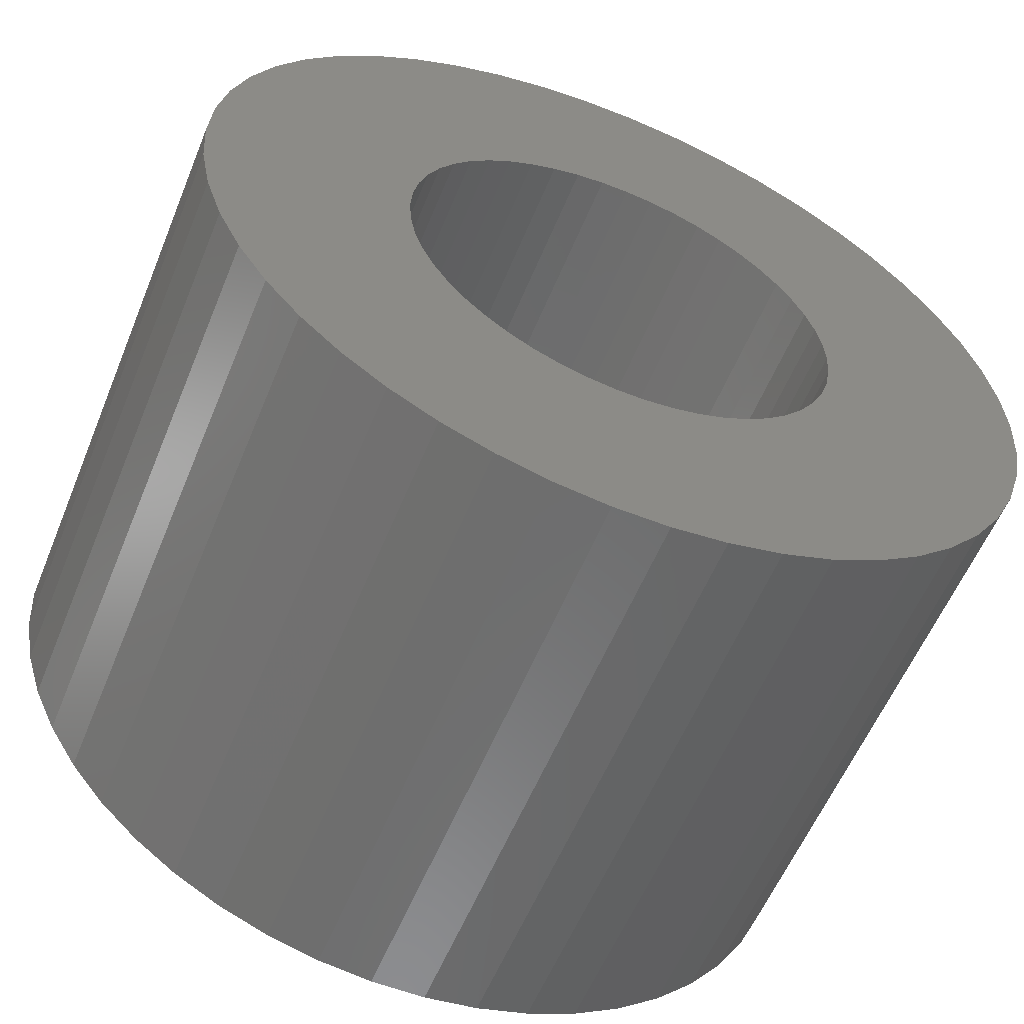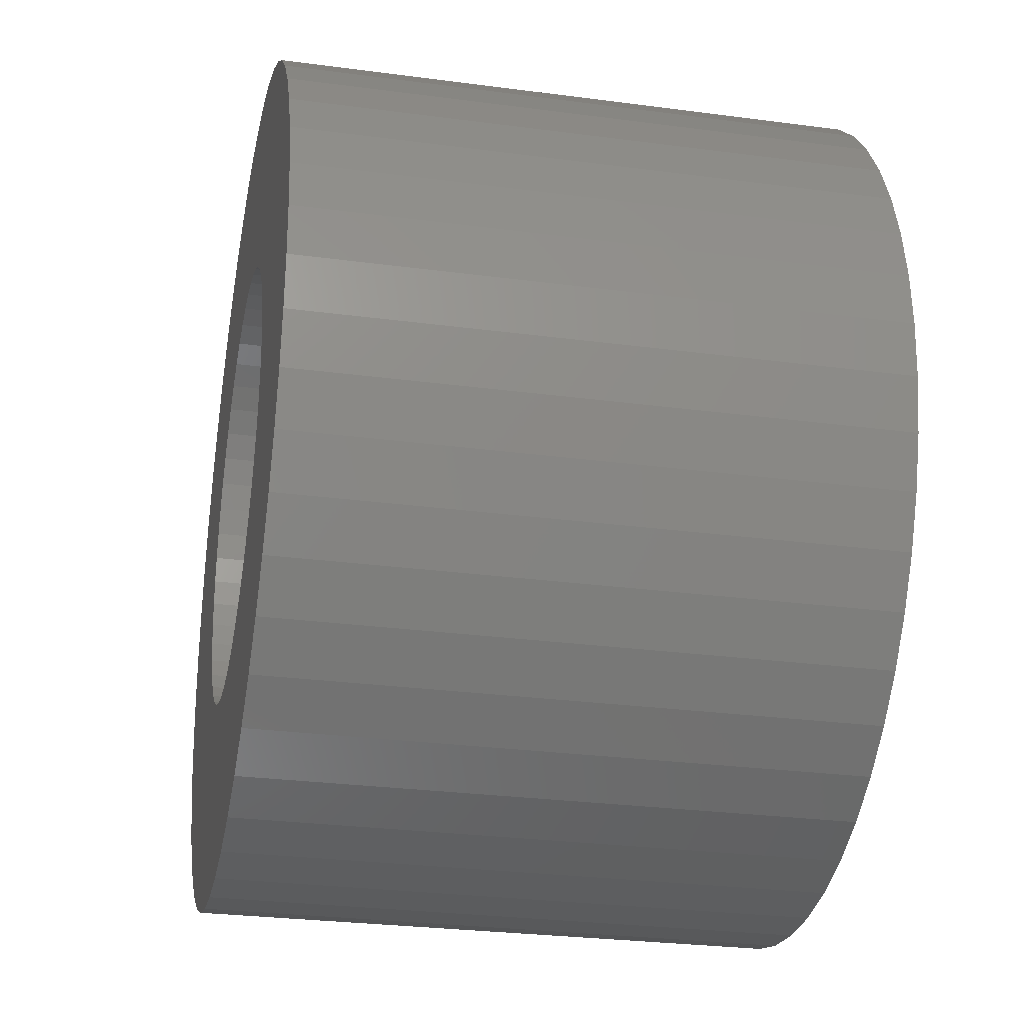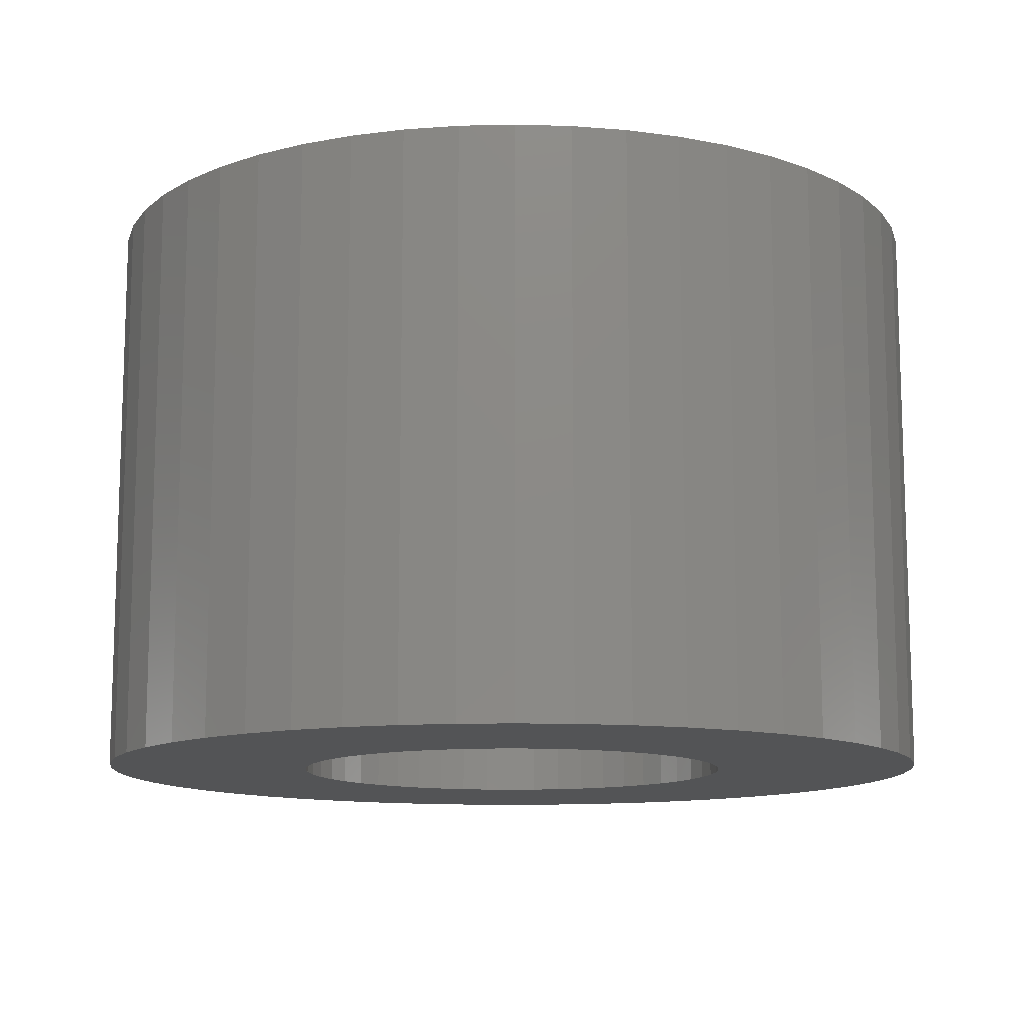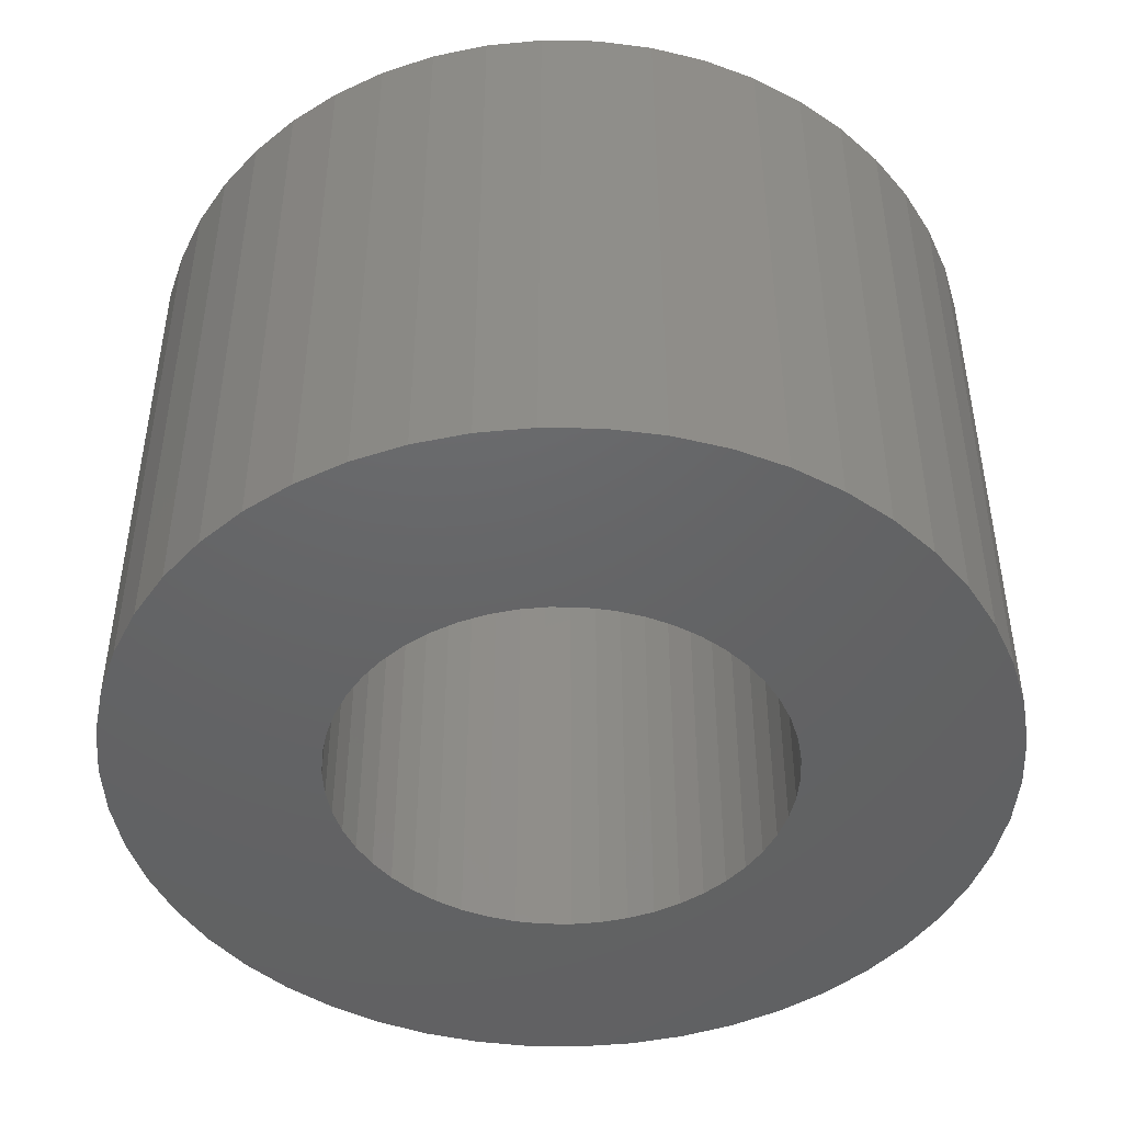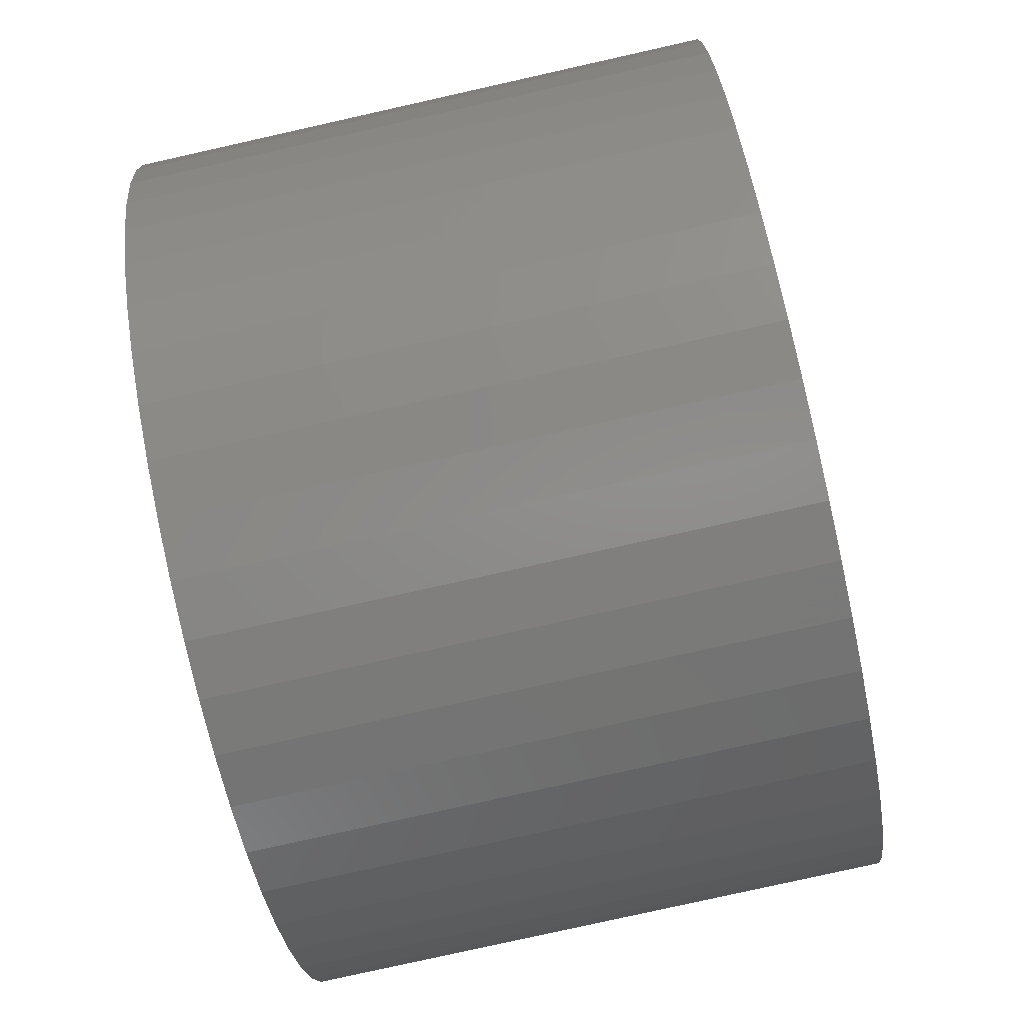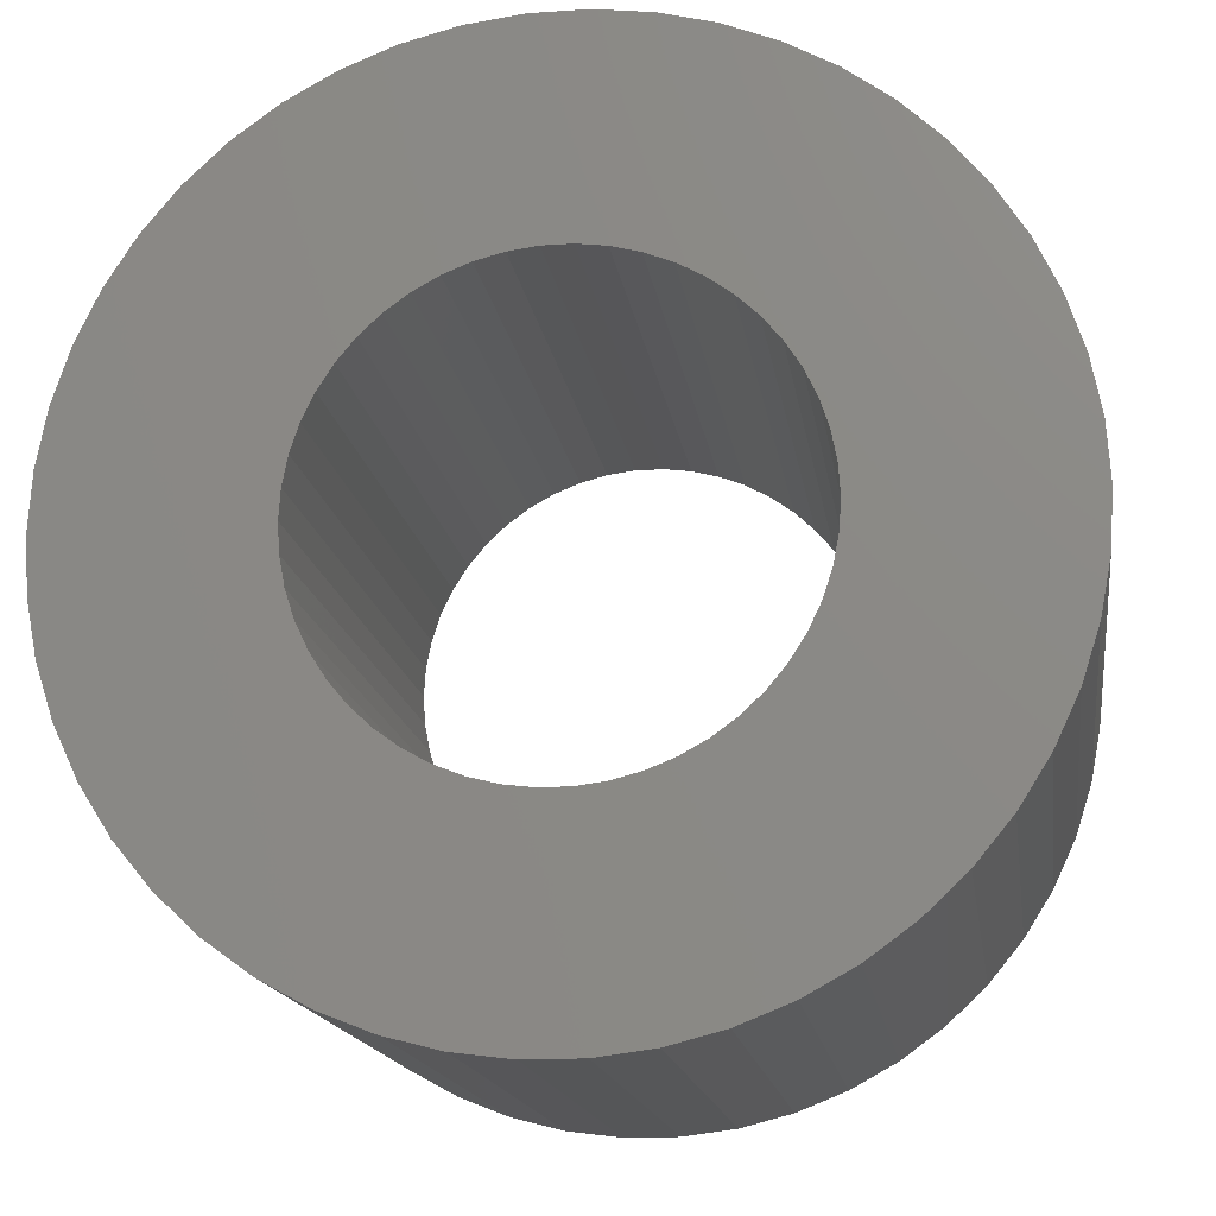
<metadata>
{"format":"stl","ext":"stl","renderer":"f3d","projection":"perspective","resolution":1024,"background":"white","views":[{"elev":-57.8,"azim":157.8,"up":"+Y"},{"elev":-28.0,"azim":78.6,"up":"+Y"},{"elev":-12.0,"azim":161.6,"up":"+Z"},{"elev":-45.9,"azim":135.8,"up":"+Z"},{"elev":-79.6,"azim":-77.4,"up":"+Y"},{"elev":-15.9,"azim":8.2,"up":"+Y"}]}
</metadata>
<code>
# stl→obj: 200 verts, 400 faces
v 13.5 0 9
v 13.39 1.692 -9
v 13.39 1.692 9
v 13.5 0 -9
v -13.5 0 -9
v -13.39 1.692 9
v -13.39 1.692 -9
v -13.5 0 9
v 0.8477 13.47 -9
v -0.8477 13.47 9
v 0.8477 13.47 9
v -0.8477 13.47 -9
v -0.8477 -13.47 -9
v 0.8477 -13.47 9
v -0.8477 -13.47 9
v 0.8477 -13.47 -9
v 9.841 9.241 -9
v 8.605 10.4 9
v 9.841 9.241 9
v 8.605 10.4 -9
v -8.605 10.4 -9
v -9.841 9.241 9
v -8.605 10.4 9
v -9.841 9.241 -9
v -4.172 12.84 -9
v -5.748 12.22 9
v -4.172 12.84 9
v -5.748 12.22 -9
v 12.55 -4.97 9
v 13.08 -3.357 -9
v 13.08 -3.357 9
v 12.55 -4.97 -9
v 12.55 4.97 9
v 11.83 6.504 -9
v 11.83 6.504 9
v 12.55 4.97 -9
v 13.08 3.357 -9
v 13.08 3.357 9
v 10.92 7.935 -9
v 10.92 7.935 9
v 5.748 12.22 -9
v 4.172 12.84 9
v 5.748 12.22 9
v 4.172 12.84 -9
v 2.53 13.26 9
v 2.53 13.26 -9
v 7.234 11.4 -9
v 7.234 11.4 9
v -12.55 4.97 -9
v -11.83 6.504 9
v -11.83 6.504 -9
v -12.55 4.97 9
v -13.08 3.357 -9
v -13.08 3.357 9
v -2.53 13.26 -9
v -2.53 13.26 9
v 2.53 -13.26 9
v 2.53 -13.26 -9
v -10.92 7.935 9
v -10.92 7.935 -9
v 7 0 9
v 6.945 0.8773 9
v 13.39 -1.692 9
v 6.78 1.741 9
v 6.945 -0.8773 9
v 6.508 2.577 9
v 6.134 3.372 9
v 6.78 -1.741 9
v 5.663 4.114 9
v 5.103 4.792 9
v 6.508 -2.577 9
v 4.462 5.394 9
v 11.83 -6.504 9
v 6.134 -3.372 9
v 3.751 5.91 9
v 2.98 6.334 9
v 2.163 6.657 9
v 1.312 6.876 9
v 0.4395 6.986 9
v -0.4395 6.986 9
v -1.312 6.876 9
v -2.163 6.657 9
v -2.98 6.334 9
v -3.751 5.91 9
v -7.234 11.4 9
v -4.462 5.394 9
v -5.103 4.792 9
v -5.663 4.114 9
v -6.134 3.372 9
v 10.92 -7.935 9
v 5.663 -4.114 9
v 9.841 -9.241 9
v 5.103 -4.792 9
v 8.605 -10.4 9
v 4.462 -5.394 9
v 7.234 -11.4 9
v 3.751 -5.91 9
v 5.748 -12.22 9
v 2.98 -6.334 9
v 4.172 -12.84 9
v 2.163 -6.657 9
v 1.312 -6.876 9
v 0.4395 -6.986 9
v -0.4395 -6.986 9
v -1.312 -6.876 9
v -2.53 -13.26 9
v -2.163 -6.657 9
v -4.172 -12.84 9
v -2.98 -6.334 9
v -5.748 -12.22 9
v -3.751 -5.91 9
v -7.234 -11.4 9
v -4.462 -5.394 9
v -8.605 -10.4 9
v -5.103 -4.792 9
v -9.841 -9.241 9
v -5.663 -4.114 9
v -10.92 -7.935 9
v -6.134 -3.372 9
v -11.83 -6.504 9
v -6.508 -2.577 9
v -12.55 -4.97 9
v -6.78 -1.741 9
v -13.08 -3.357 9
v -6.945 -0.8773 9
v -13.39 -1.692 9
v -7 0 9
v -6.508 2.577 9
v -6.78 1.741 9
v -6.945 0.8773 9
v -7.234 11.4 -9
v 13.39 -1.692 -9
v 10.92 -7.935 -9
v 9.841 -9.241 -9
v 11.83 -6.504 -9
v 7 0 -9
v 6.945 -0.8773 -9
v 6.78 -1.741 -9
v 6.945 0.8773 -9
v 6.508 -2.577 -9
v 6.134 -3.372 -9
v 6.78 1.741 -9
v 5.663 -4.114 -9
v 5.103 -4.792 -9
v 8.605 -10.4 -9
v 6.508 2.577 -9
v 4.462 -5.394 -9
v 7.234 -11.4 -9
v 6.134 3.372 -9
v 3.751 -5.91 -9
v 5.748 -12.22 -9
v 2.98 -6.334 -9
v 4.172 -12.84 -9
v 2.163 -6.657 -9
v 1.312 -6.876 -9
v 0.4395 -6.986 -9
v -0.4395 -6.986 -9
v -1.312 -6.876 -9
v -2.53 -13.26 -9
v -2.163 -6.657 -9
v -4.172 -12.84 -9
v -2.98 -6.334 -9
v -5.748 -12.22 -9
v -3.751 -5.91 -9
v -7.234 -11.4 -9
v -4.462 -5.394 -9
v -8.605 -10.4 -9
v -5.103 -4.792 -9
v -9.841 -9.241 -9
v -5.663 -4.114 -9
v -10.92 -7.935 -9
v -11.83 -6.504 -9
v -6.134 -3.372 -9
v 5.663 4.114 -9
v 5.103 4.792 -9
v 4.462 5.394 -9
v 3.751 5.91 -9
v 2.98 6.334 -9
v 2.163 6.657 -9
v 1.312 6.876 -9
v 0.4395 6.986 -9
v -0.4395 6.986 -9
v -1.312 6.876 -9
v -2.163 6.657 -9
v -2.98 6.334 -9
v -3.751 5.91 -9
v -4.462 5.394 -9
v -5.103 4.792 -9
v -5.663 4.114 -9
v -6.134 3.372 -9
v -6.508 2.577 -9
v -6.78 1.741 -9
v -6.945 0.8773 -9
v -7 0 -9
v -6.508 -2.577 -9
v -12.55 -4.97 -9
v -6.78 -1.741 -9
v -13.08 -3.357 -9
v -6.945 -0.8773 -9
v -13.39 -1.692 -9
f 1 2 3
f 2 1 4
f 5 6 7
f 6 5 8
f 9 10 11
f 10 9 12
f 13 14 15
f 14 13 16
f 17 18 19
f 18 17 20
f 21 22 23
f 22 21 24
f 25 26 27
f 26 25 28
f 29 30 31
f 30 29 32
f 33 34 35
f 34 33 36
f 3 37 38
f 37 3 2
f 35 39 40
f 39 35 34
f 41 42 43
f 42 41 44
f 44 45 42
f 45 44 46
f 47 43 48
f 43 47 41
f 49 50 51
f 50 49 52
f 53 52 49
f 52 53 54
f 55 27 56
f 27 55 25
f 16 57 14
f 57 16 58
f 38 36 33
f 36 38 37
f 40 17 19
f 17 40 39
f 46 11 45
f 11 46 9
f 20 48 18
f 48 20 47
f 51 59 60
f 59 51 50
f 60 22 24
f 22 60 59
f 7 54 53
f 54 7 6
f 61 1 3
f 62 3 38
f 1 61 63
f 64 38 33
f 65 63 61
f 66 33 35
f 63 65 31
f 67 35 40
f 68 31 65
f 69 40 19
f 31 68 29
f 70 19 18
f 71 29 68
f 72 18 48
f 29 71 73
f 74 73 71
f 3 62 61
f 38 64 62
f 33 66 64
f 35 67 66
f 75 48 43
f 40 69 67
f 19 70 69
f 18 72 70
f 76 43 42
f 48 75 72
f 43 76 75
f 77 42 45
f 42 77 76
f 45 78 77
f 11 78 45
f 11 79 78
f 11 80 79
f 10 80 11
f 10 81 80
f 56 81 10
f 81 56 82
f 27 82 56
f 82 27 83
f 26 83 27
f 83 26 84
f 85 84 26
f 84 85 86
f 23 86 85
f 86 23 87
f 22 87 23
f 87 22 88
f 59 88 22
f 50 89 59
f 88 59 89
f 73 74 90
f 91 90 74
f 90 91 92
f 93 92 91
f 92 93 94
f 95 94 93
f 94 95 96
f 97 96 95
f 96 97 98
f 99 98 97
f 98 99 100
f 101 100 99
f 100 101 57
f 102 57 101
f 102 14 57
f 103 14 102
f 104 14 103
f 104 15 14
f 105 15 104
f 106 105 107
f 105 106 15
f 108 107 109
f 110 109 111
f 107 108 106
f 112 111 113
f 114 113 115
f 116 115 117
f 109 110 108
f 118 117 119
f 120 119 121
f 122 121 123
f 124 123 125
f 111 112 110
f 126 125 127
f 89 50 128
f 52 128 50
f 113 114 112
f 128 52 129
f 115 116 114
f 54 129 52
f 117 118 116
f 129 54 130
f 119 120 118
f 6 130 54
f 121 122 120
f 130 6 127
f 123 124 122
f 8 127 6
f 125 126 124
f 127 8 126
f 28 85 26
f 85 28 131
f 131 23 85
f 23 131 21
f 12 56 10
f 56 12 55
f 63 4 1
f 4 63 132
f 92 133 90
f 133 92 134
f 73 32 29
f 32 73 135
f 31 132 63
f 132 31 30
f 136 4 132
f 137 132 30
f 4 136 2
f 138 30 32
f 139 2 136
f 140 32 135
f 2 139 37
f 141 135 133
f 142 37 139
f 143 133 134
f 37 142 36
f 144 134 145
f 146 36 142
f 147 145 148
f 36 146 34
f 149 34 146
f 132 137 136
f 30 138 137
f 32 140 138
f 135 141 140
f 150 148 151
f 133 143 141
f 134 144 143
f 145 147 144
f 152 151 153
f 148 150 147
f 151 152 150
f 154 153 58
f 153 154 152
f 58 155 154
f 16 155 58
f 16 156 155
f 16 157 156
f 13 157 16
f 13 158 157
f 159 158 13
f 158 159 160
f 161 160 159
f 160 161 162
f 163 162 161
f 162 163 164
f 165 164 163
f 164 165 166
f 167 166 165
f 166 167 168
f 169 168 167
f 168 169 170
f 171 170 169
f 172 173 171
f 170 171 173
f 34 149 39
f 174 39 149
f 39 174 17
f 175 17 174
f 17 175 20
f 176 20 175
f 20 176 47
f 177 47 176
f 47 177 41
f 178 41 177
f 41 178 44
f 179 44 178
f 44 179 46
f 180 46 179
f 180 9 46
f 181 9 180
f 182 9 181
f 182 12 9
f 183 12 182
f 55 183 184
f 183 55 12
f 25 184 185
f 28 185 186
f 184 25 55
f 131 186 187
f 21 187 188
f 24 188 189
f 185 28 25
f 60 189 190
f 51 190 191
f 49 191 192
f 53 192 193
f 186 131 28
f 7 193 194
f 173 172 195
f 196 195 172
f 187 21 131
f 195 196 197
f 188 24 21
f 198 197 196
f 189 60 24
f 197 198 199
f 190 51 60
f 200 199 198
f 191 49 51
f 199 200 194
f 192 53 49
f 5 194 200
f 193 7 53
f 194 5 7
f 151 96 98
f 96 151 148
f 145 92 94
f 92 145 134
f 90 135 73
f 135 90 133
f 161 106 108
f 106 161 159
f 169 118 171
f 118 169 116
f 171 120 172
f 120 171 118
f 196 124 198
f 124 196 122
f 153 98 100
f 98 153 151
f 58 100 57
f 100 58 153
f 159 15 106
f 15 159 13
f 163 108 110
f 108 163 161
f 169 114 116
f 114 169 167
f 172 122 196
f 122 172 120
f 198 126 200
f 126 198 124
f 200 8 5
f 8 200 126
f 148 94 96
f 94 148 145
f 165 110 112
f 110 165 163
f 167 112 114
f 112 167 165
f 136 62 139
f 62 136 61
f 127 193 130
f 193 127 194
f 182 79 80
f 79 182 181
f 156 104 103
f 104 156 157
f 144 95 93
f 95 144 147
f 176 70 72
f 70 176 175
f 188 86 87
f 86 188 187
f 185 82 83
f 82 185 184
f 146 67 149
f 67 146 66
f 139 64 142
f 64 139 62
f 179 76 77
f 76 179 178
f 178 75 76
f 75 178 177
f 128 190 89
f 190 128 191
f 89 189 88
f 189 89 190
f 129 191 128
f 191 129 192
f 187 84 86
f 84 187 186
f 184 81 82
f 81 184 183
f 142 66 146
f 66 142 64
f 174 70 175
f 70 174 69
f 149 69 174
f 69 149 67
f 180 77 78
f 77 180 179
f 181 78 79
f 78 181 180
f 177 72 75
f 72 177 176
f 88 188 87
f 188 88 189
f 130 192 129
f 192 130 193
f 186 83 84
f 83 186 185
f 183 80 81
f 80 183 182
f 137 61 136
f 61 137 65
f 141 71 140
f 71 141 74
f 117 173 119
f 173 117 170
f 119 195 121
f 195 119 173
f 152 101 99
f 101 152 154
f 160 109 107
f 109 160 162
f 121 197 123
f 197 121 195
f 150 99 97
f 99 150 152
f 154 102 101
f 102 154 155
f 155 103 102
f 103 155 156
f 140 68 138
f 68 140 71
f 138 65 137
f 65 138 68
f 143 74 141
f 74 143 91
f 144 91 143
f 91 144 93
f 157 105 104
f 105 157 158
f 166 115 113
f 115 166 168
f 158 107 105
f 107 158 160
f 115 170 117
f 170 115 168
f 123 199 125
f 199 123 197
f 125 194 127
f 194 125 199
f 147 97 95
f 97 147 150
f 162 111 109
f 111 162 164
f 164 113 111
f 113 164 166

</code>
